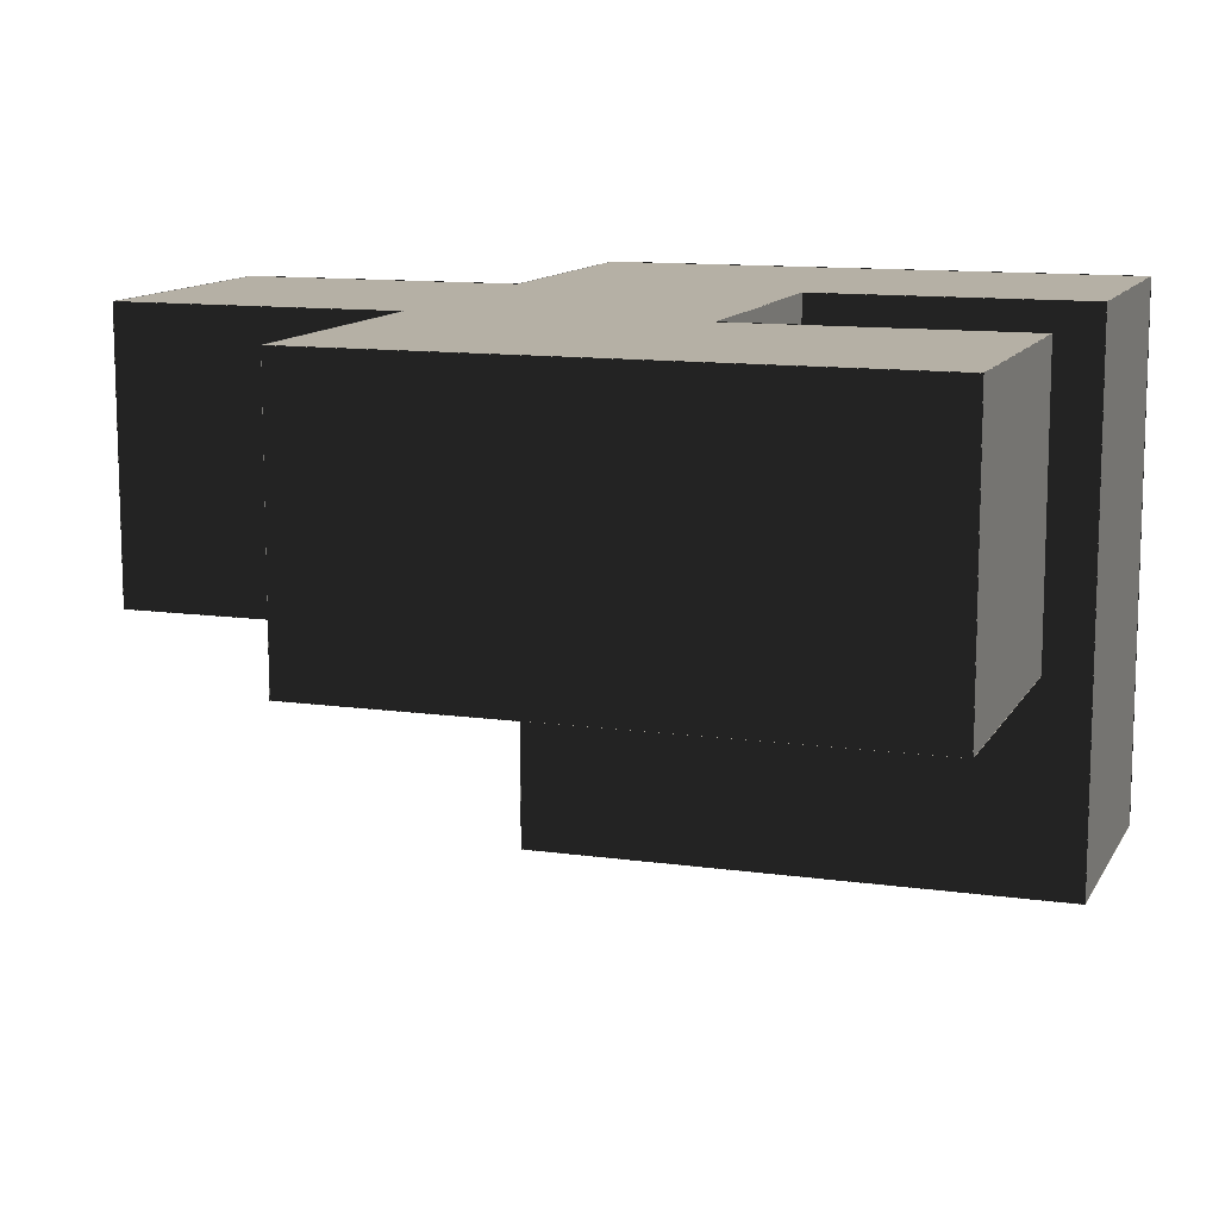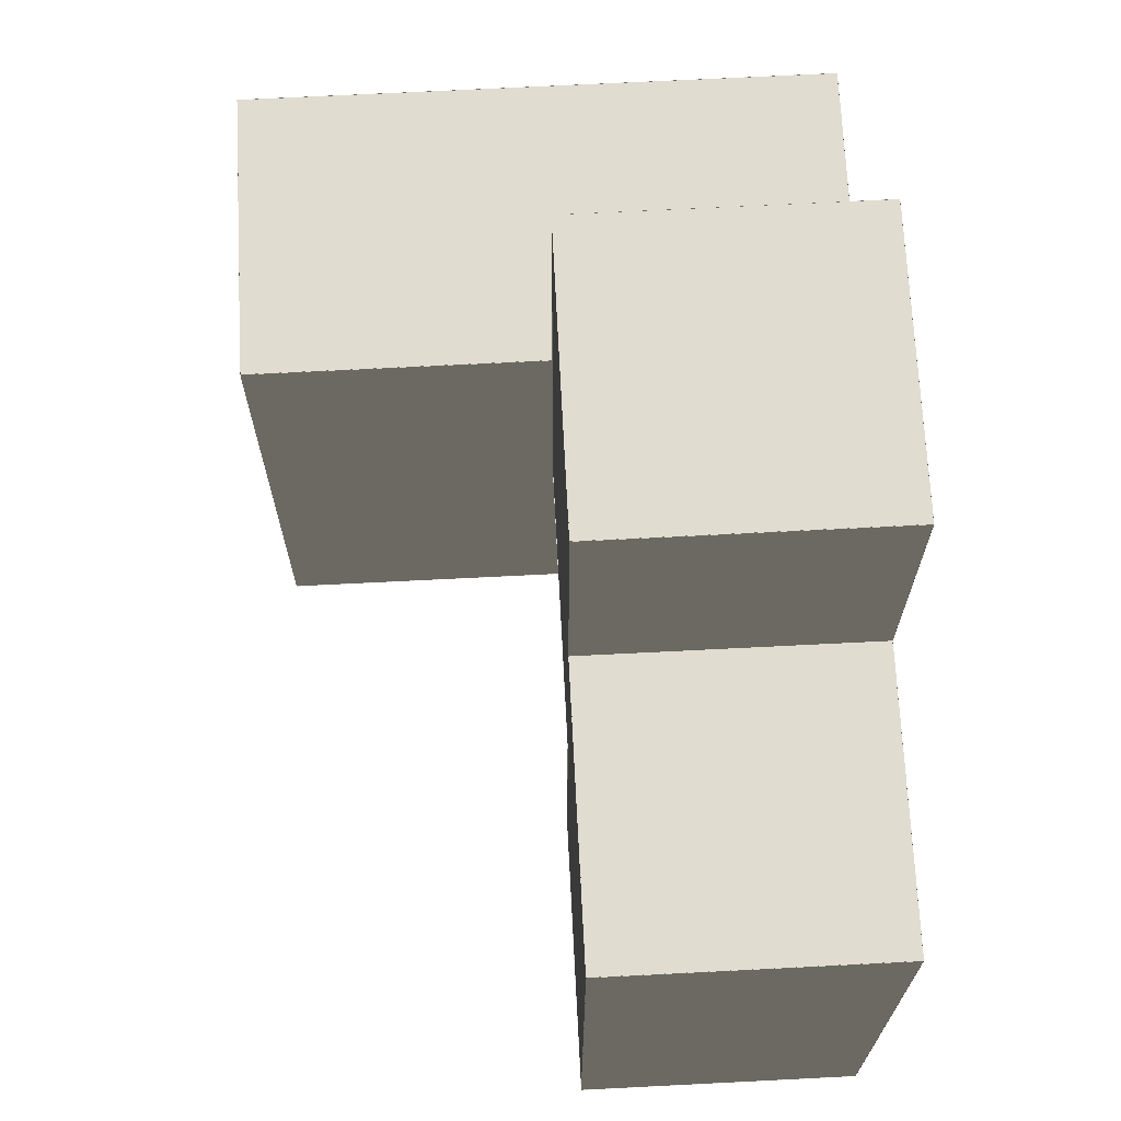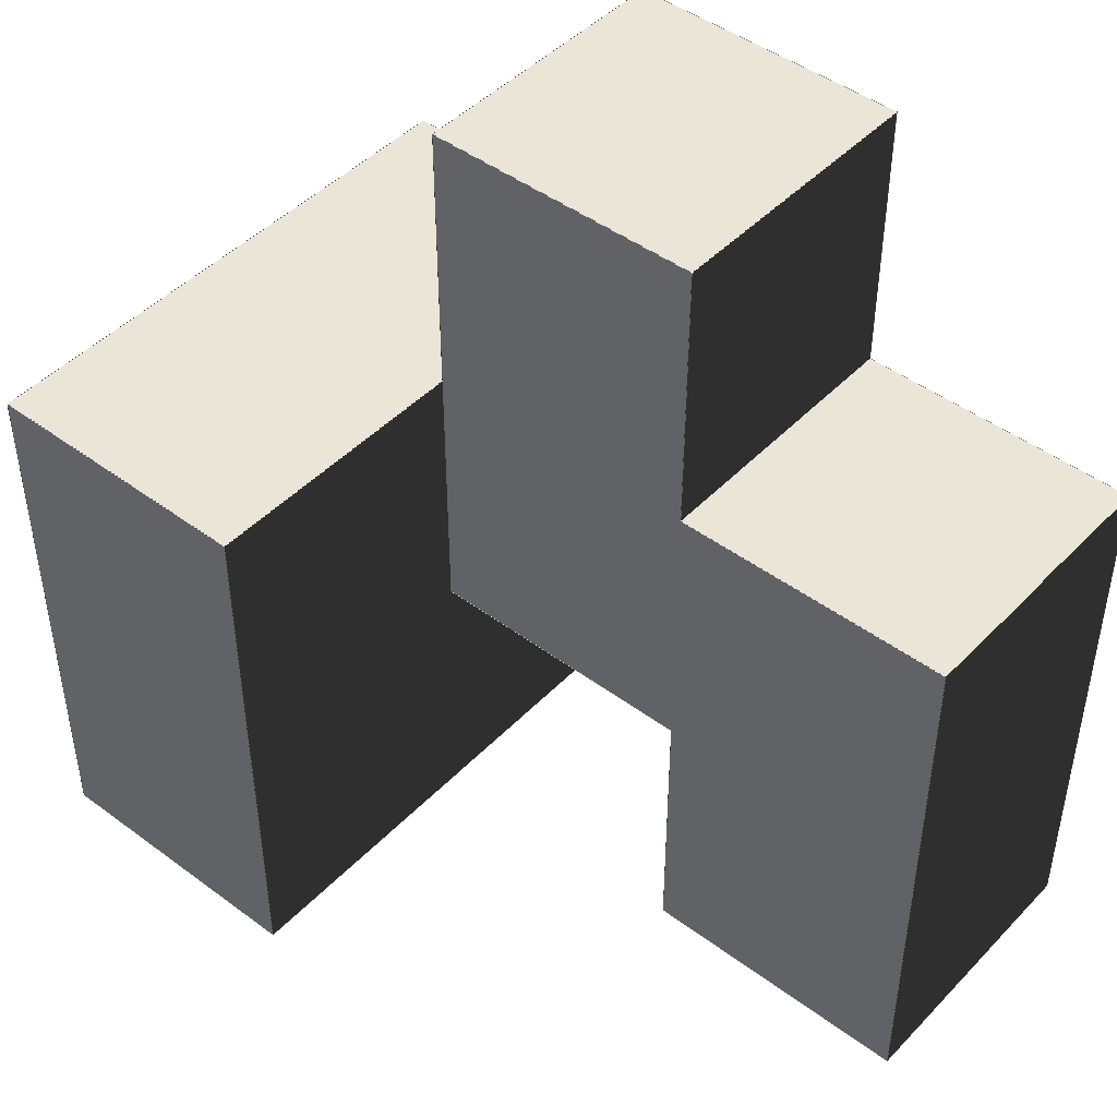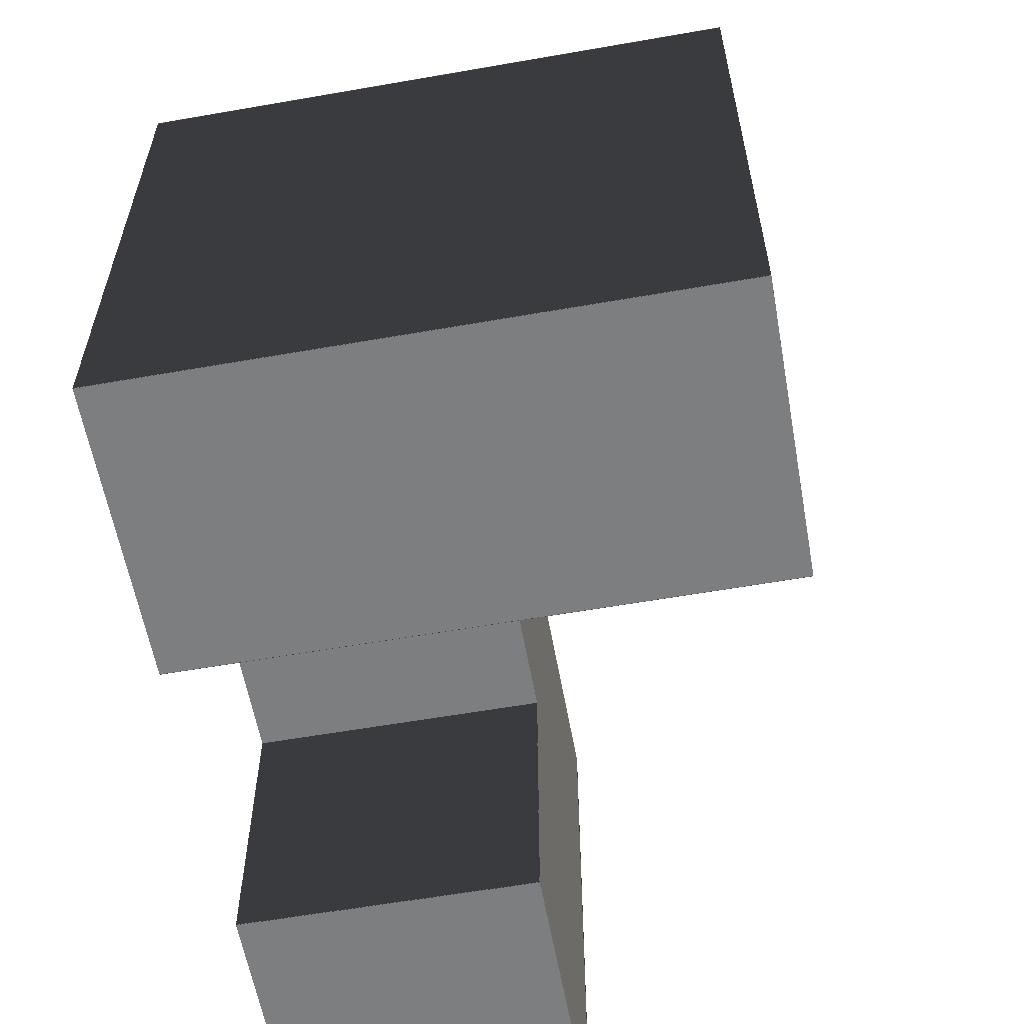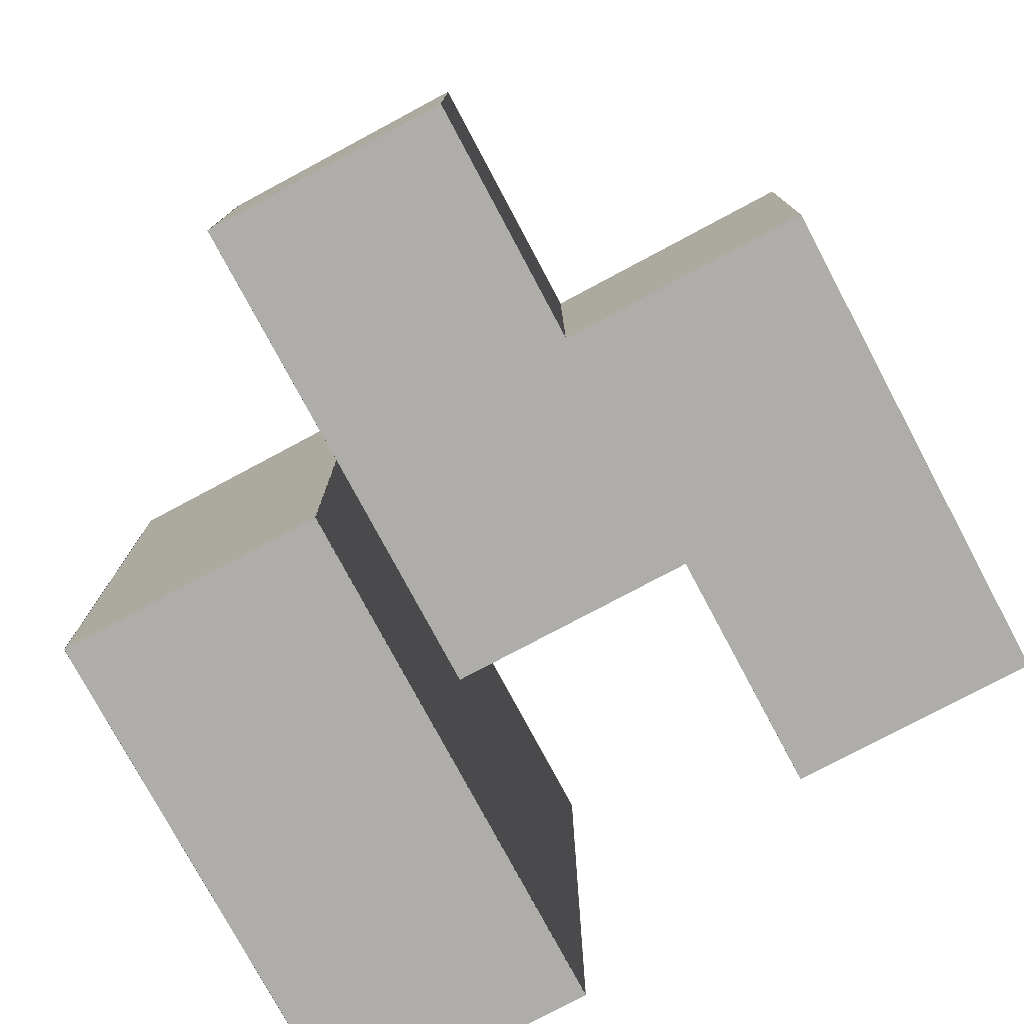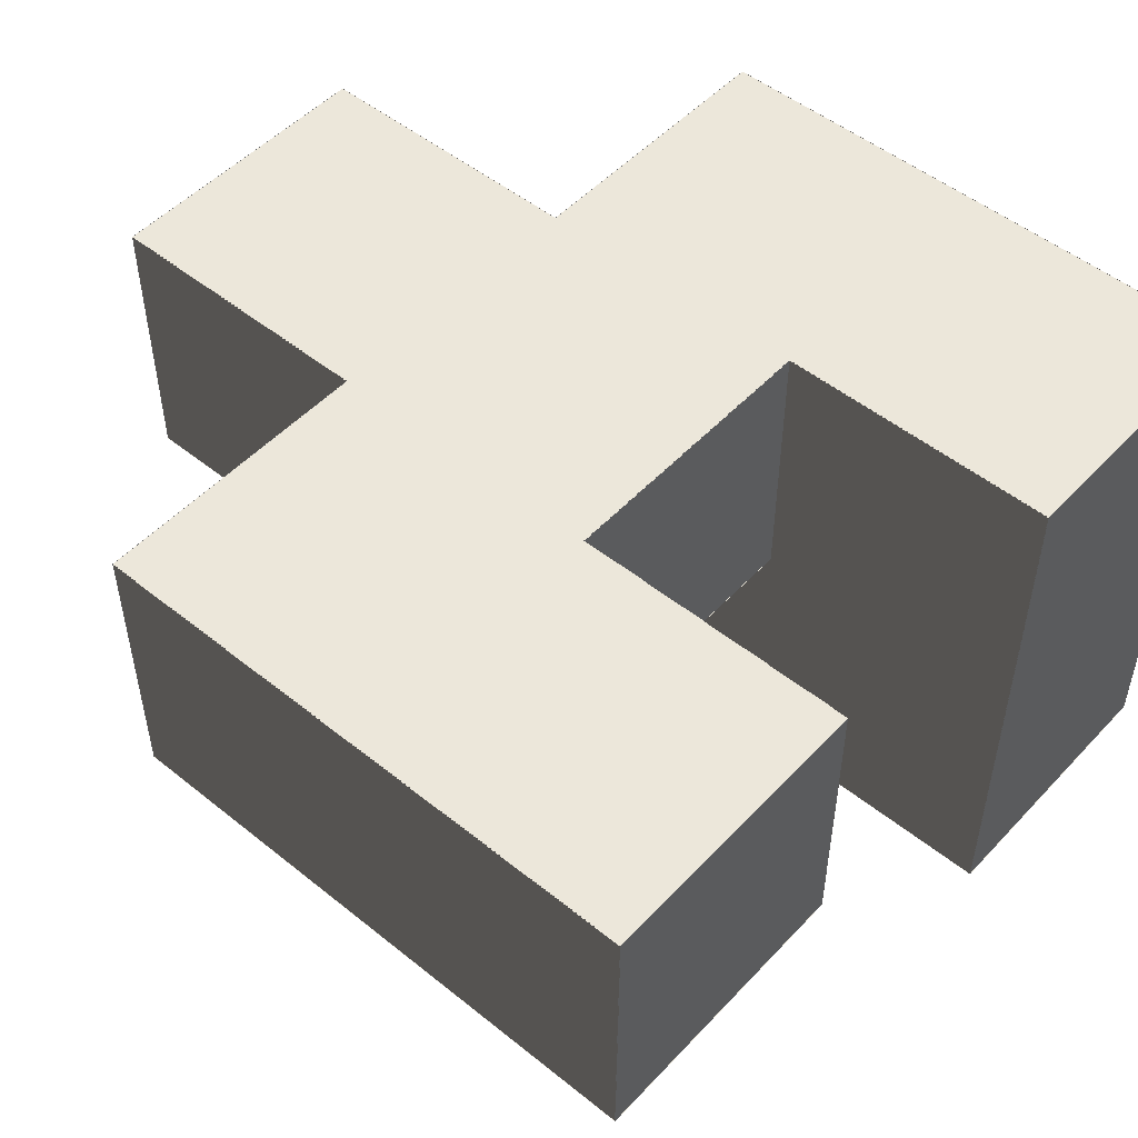
<metadata>
{"format":"obj","ext":"obj","renderer":"f3d","projection":"perspective","resolution":1024,"background":"white","views":[{"elev":11.7,"azim":-71.3,"up":"+Z"},{"elev":69.7,"azim":-92.9,"up":"+Y"},{"elev":45.8,"azim":-139.5,"up":"+Y"},{"elev":-59.3,"azim":100.2,"up":"+Y"},{"elev":-77.3,"azim":-151.9,"up":"+Z"},{"elev":50.8,"azim":-48.7,"up":"+Z"}]}
</metadata>
<code>
g FaeWing
v 1.501 -0.499 1
v 1.501 -1.501 1
v 0.499 -1.501 1
v 0.499 -0.499 1
v 1.501 -1.5 1.001
v 1.501 -1.5 -0.001
v 0.499 -1.5 -0.001
v 0.499 -1.5 1.001
v 1.501 -1.5 0.001
v 1.501 -1.5 -1.001
v 0.499 -1.5 -1.001
v 0.499 -1.5 0.001
v -0.499 0.5 -0.001
v -0.499 0.5 1.001
v -1.501 0.5 1.001
v -1.501 0.5 -0.001
v 0.501 1.5 -0.001
v 0.501 1.5 1.001
v -0.501 1.5 1.001
v -0.501 1.5 -0.001
v 1.501 0.5 -0.001
v 1.501 0.5 1.001
v 0.499 0.5 1.001
v 0.499 0.5 -0.001
v 1.501 0.5 -1.001
v 1.501 0.5 0.001
v 0.499 0.5 0.001
v 0.499 0.5 -1.001
v -1.5 0.501 1.001
v -1.5 -0.501 1.001
v -1.5 -0.501 -0.001
v -1.5 0.501 -0.001
v -1.5 -0.499 1.001
v -1.5 -1.501 1.001
v -1.5 -1.501 -0.001
v -1.5 -0.499 -0.001
v -0.5 1.501 1.001
v -0.5 0.499 1.001
v -0.5 0.499 -0.001
v -0.5 1.501 -0.001
v 0.5 0.501 0.001
v 0.5 -0.501 0.001
v 0.5 -0.501 -1.001
v 0.5 0.501 -1.001
v 0.5 -0.499 1.001
v 0.5 -1.501 1.001
v 0.5 -1.501 -0.001
v 0.5 -0.499 -0.001
v 0.5 -0.499 0.001
v 0.5 -1.501 0.001
v 0.5 -1.501 -1.001
v 0.5 -0.499 -1.001
v -0.5 -0.499 -0.001
v -0.5 -1.501 -0.001
v -0.5 -1.501 1.001
v -0.5 -0.499 1.001
v 0.5 1.501 -0.001
v 0.5 0.499 -0.001
v 0.5 0.499 1.001
v 0.5 1.501 1.001
v 1.5 0.501 -0.001
v 1.5 -0.501 -0.001
v 1.5 -0.501 1.001
v 1.5 0.501 1.001
v 1.5 0.501 -1.001
v 1.5 -0.501 -1.001
v 1.5 -0.501 0.001
v 1.5 0.501 0.001
v 1.5 -0.499 -0.001
v 1.5 -1.501 -0.001
v 1.5 -1.501 1.001
v 1.5 -0.499 1.001
v 1.5 -0.499 -1.001
v 1.5 -1.501 -1.001
v 1.5 -1.501 0.001
v 1.5 -0.499 0.001
v -1.501 0.501 0
v -1.501 -0.501 0
v -0.499 -0.501 0
v -0.499 0.501 0
v -1.501 -0.499 0
v -1.501 -1.501 0
v -0.499 -1.501 0
v -0.499 -0.499 0
v -0.501 1.501 0
v -0.501 0.499 0
v 0.501 0.499 0
v 0.501 1.501 0
v -0.501 0.501 0
v -0.501 -0.501 0
v 0.501 -0.501 0
v 0.501 0.501 0
v 0.499 0.501 -1
v 0.499 -0.501 -1
v 1.501 -0.501 -1
v 1.501 0.501 -1
v 0.499 -0.499 -1
v 0.499 -1.501 -1
v 1.501 -1.501 -1
v 1.501 -0.499 -1
v -0.499 0.501 1
v -0.499 -0.501 1
v -1.501 -0.501 1
v -1.501 0.501 1
v -0.499 -0.499 1
v -0.499 -1.501 1
v -1.501 -1.501 1
v -1.501 -0.499 1
v 0.501 1.501 1
v 0.501 0.499 1
v -0.501 0.499 1
v -0.501 1.501 1
v 0.501 0.501 1
v 0.501 -0.501 1
v -0.501 -0.501 1
v -0.501 0.501 1
v 1.501 0.501 1
v 1.501 -0.501 1
v 0.499 -0.501 1
v 0.499 0.501 1
v 0.501 -0.5 1.001
v 0.501 -0.5 -0.001
v -0.501 -0.5 -0.001
v -0.501 -0.5 1.001
v -0.499 -1.5 1.001
v -0.499 -1.5 -0.001
v -1.501 -1.5 -0.001
v -1.501 -1.5 1.001
f 127 125 128
f 127 126 125
f 123 121 124
f 123 122 121
f 119 117 120
f 119 118 117
f 115 113 116
f 115 114 113
f 111 109 112
f 111 110 109
f 107 105 108
f 107 106 105
f 103 101 104
f 103 102 101
f 99 97 100
f 99 98 97
f 95 93 96
f 95 94 93
f 91 89 92
f 91 90 89
f 87 85 88
f 87 86 85
f 83 81 84
f 83 82 81
f 79 77 80
f 79 78 77
f 75 73 76
f 75 74 73
f 71 69 72
f 71 70 69
f 67 65 68
f 67 66 65
f 63 61 64
f 63 62 61
f 59 57 60
f 59 58 57
f 55 53 56
f 55 54 53
f 51 49 52
f 51 50 49
f 47 45 48
f 47 46 45
f 43 41 44
f 43 42 41
f 39 37 40
f 39 38 37
f 35 33 36
f 35 34 33
f 31 29 32
f 31 30 29
f 27 25 28
f 27 26 25
f 23 21 24
f 23 22 21
f 19 17 20
f 19 18 17
f 15 13 16
f 15 14 13
f 11 9 12
f 11 10 9
f 7 5 8
f 7 6 5
f 3 1 4
f 3 2 1

</code>
